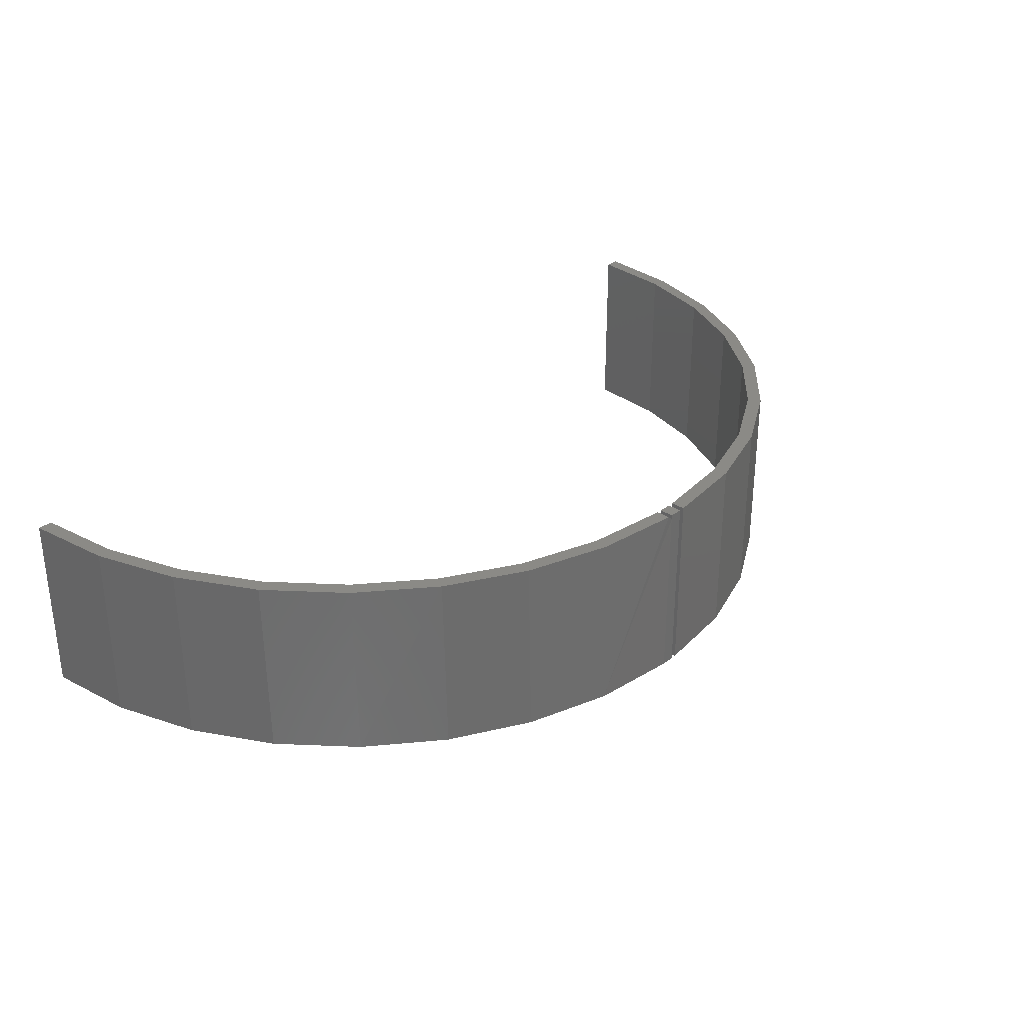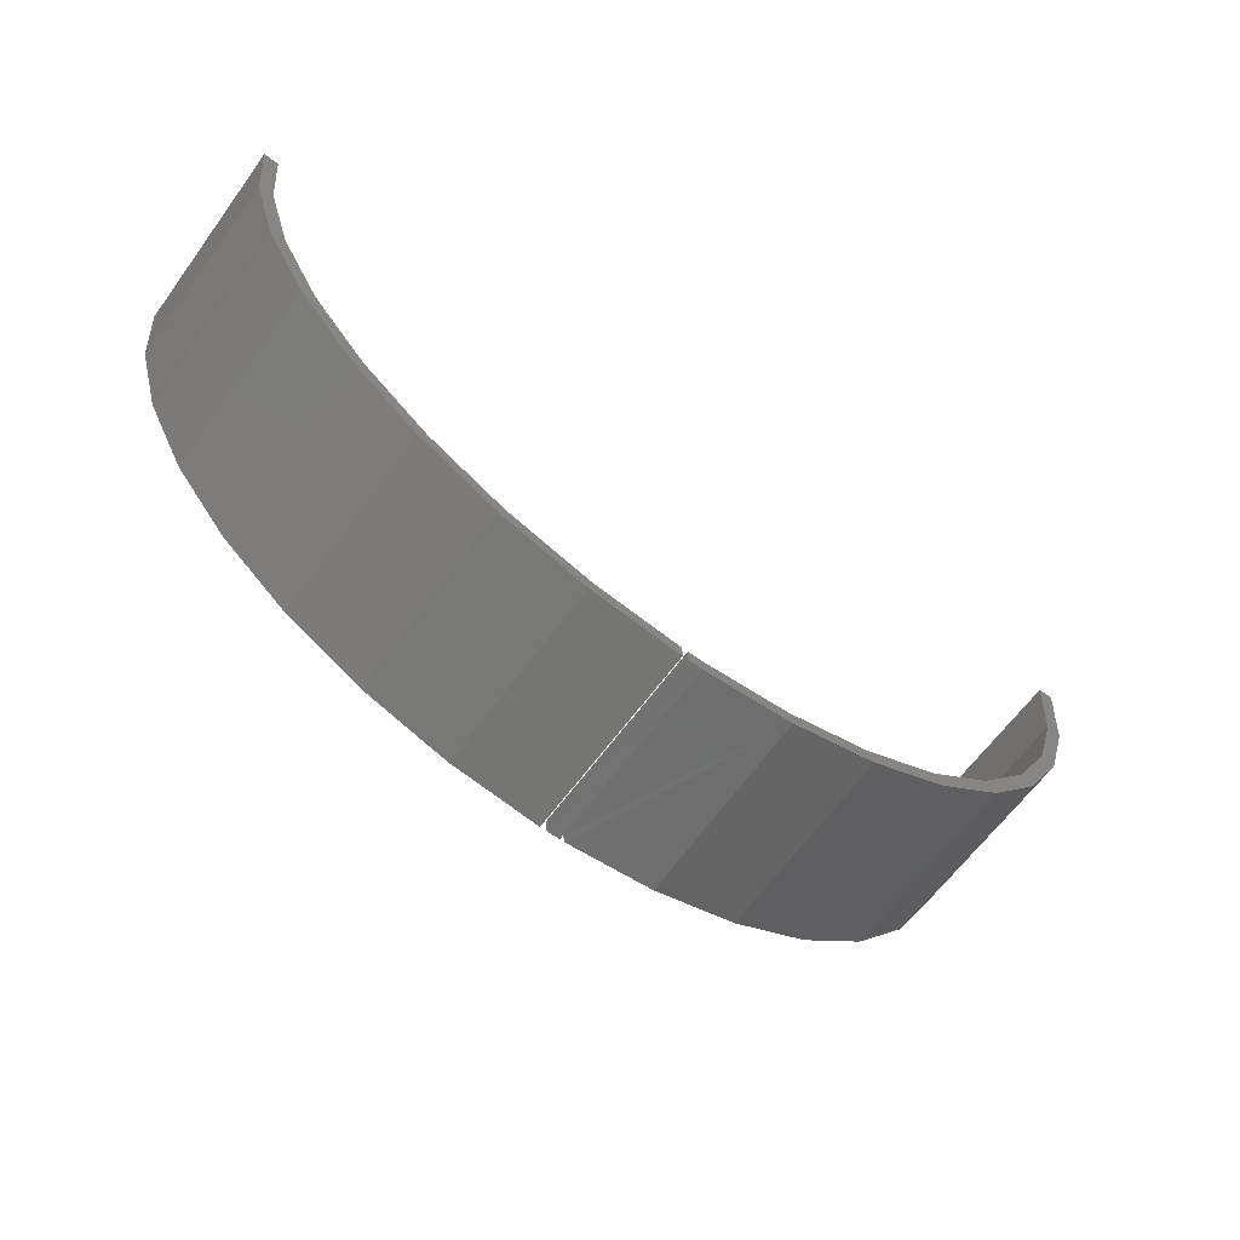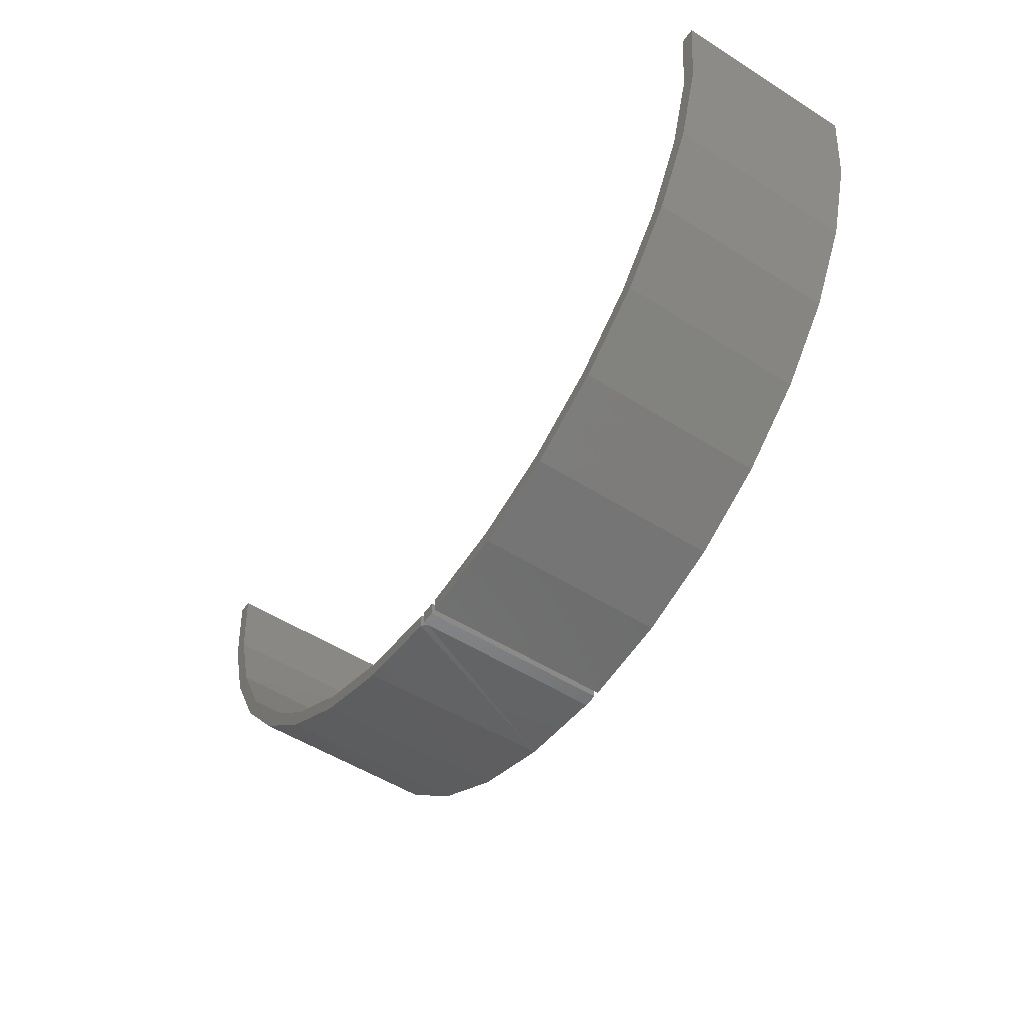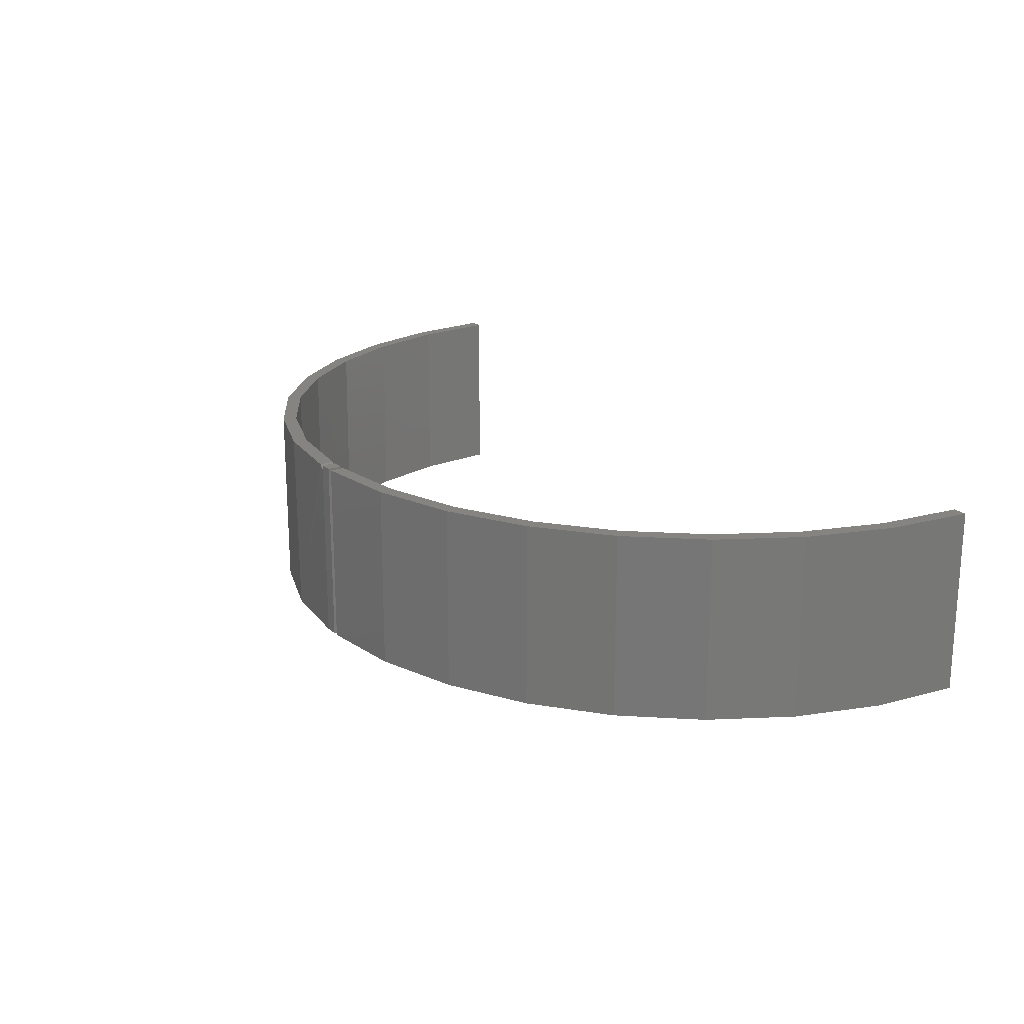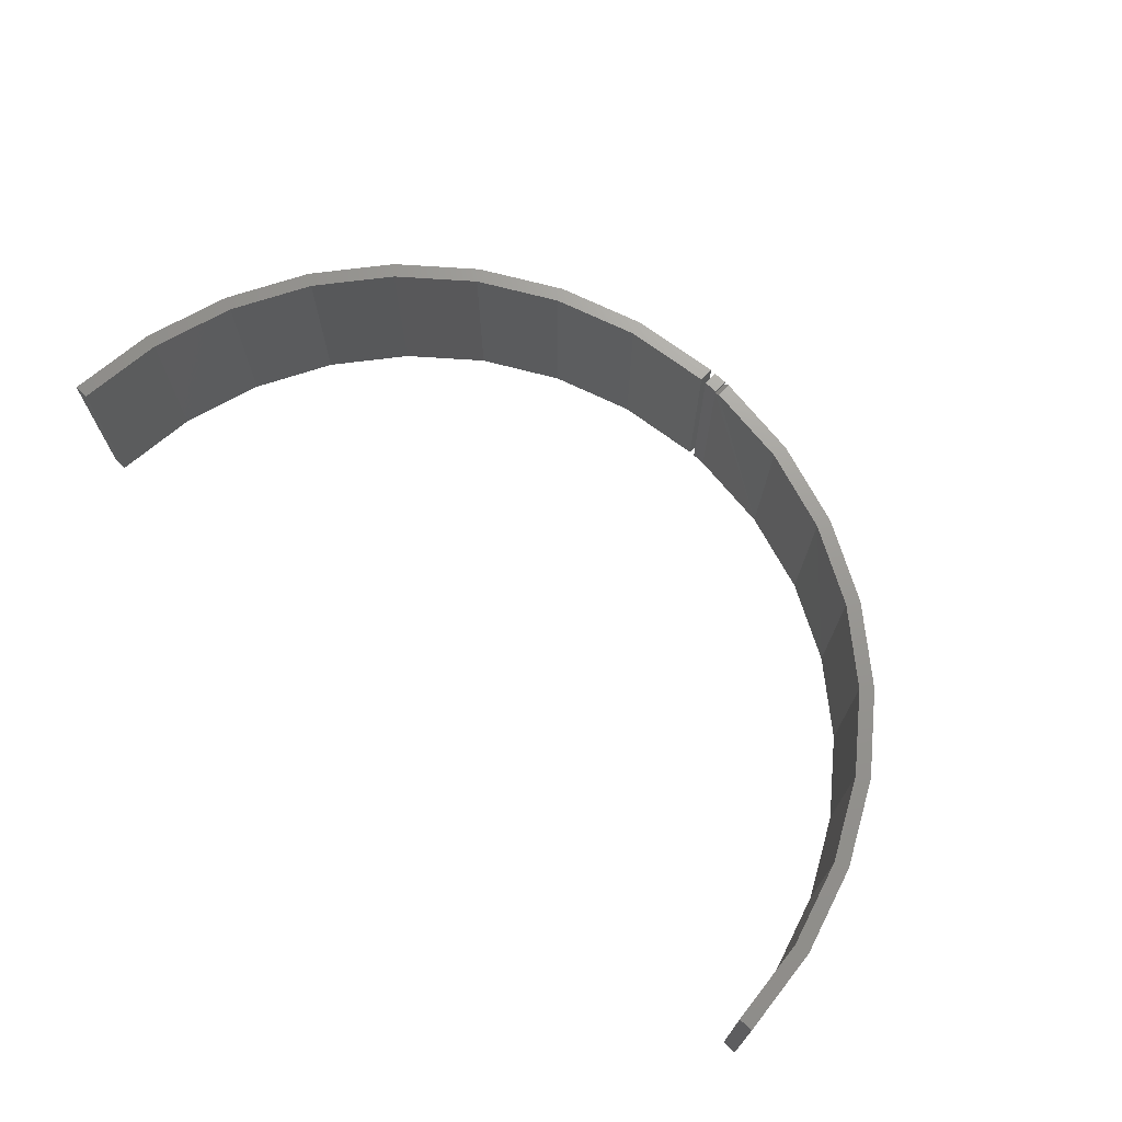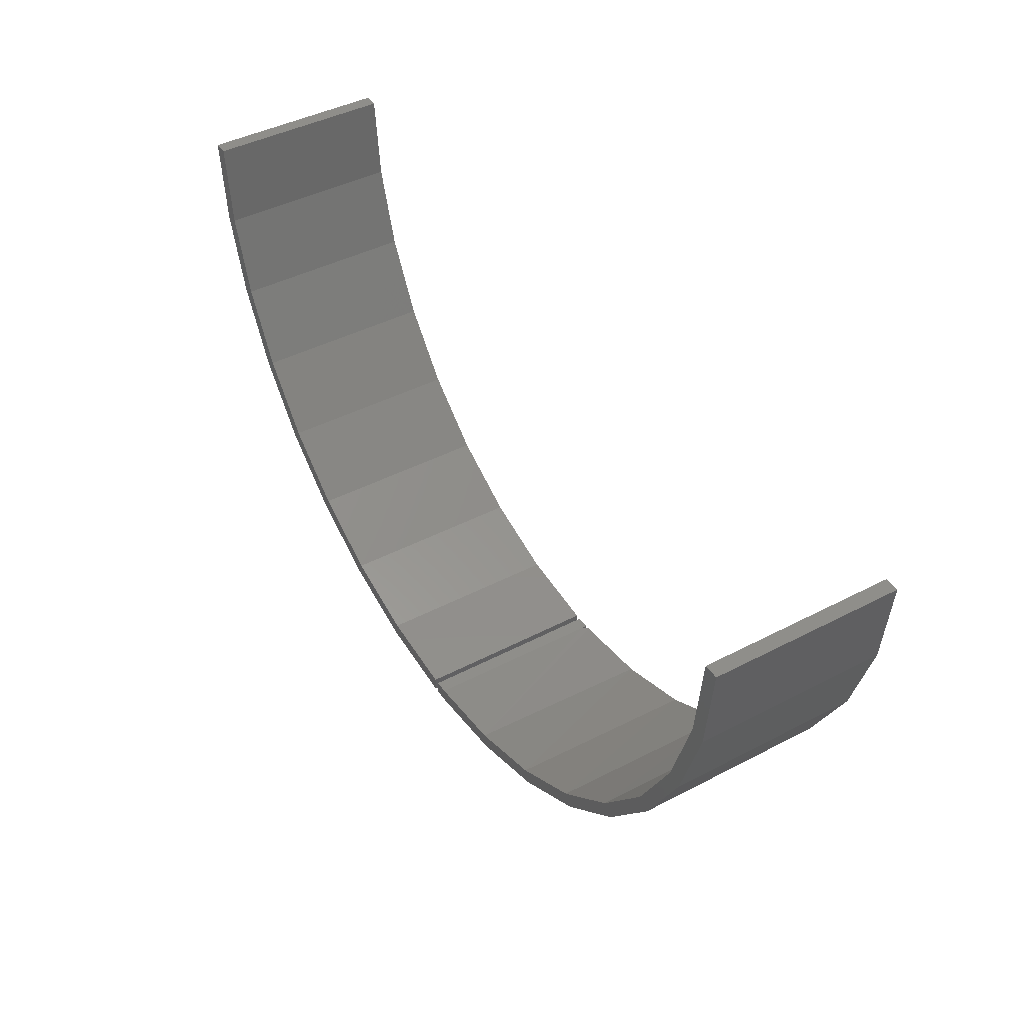
<metadata>
{"format":"stl","ext":"stl","renderer":"f3d","projection":"perspective","resolution":1024,"background":"white","views":[{"elev":31.1,"azim":-47.8,"up":"+Z"},{"elev":-64.1,"azim":143.7,"up":"+Y"},{"elev":-52.8,"azim":55.9,"up":"+Y"},{"elev":19.8,"azim":57.5,"up":"+Z"},{"elev":70.0,"azim":-136.1,"up":"+Z"},{"elev":43.0,"azim":-121.8,"up":"+Y"}]}
</metadata>
<code>
# stl→obj: 80 verts, 152 faces
v 0.006579 -0.7266 0
v 0.006579 -0.75 0
v -0.01579 -0.75 0
v -0.1598 -0.7327 0
v -0.2977 -0.6881 0
v -0.1552 -0.7095 0
v -0.01562 -0.7266 0
v -0.2887 -0.6663 0
v -0.4246 -0.6178 0
v -0.4115 -0.5982 0
v -0.5355 -0.5244 0
v -0.5189 -0.5078 0
v -0.6265 -0.4115 0
v -0.6069 -0.3984 0
v -0.6941 -0.2832 0
v -0.6723 -0.2742 0
v -0.7358 -0.1443 0
v -0.7126 -0.1397 0
v -0.75 -5.634e-14 0
v -0.7263 -3.812e-16 0
v 0.006579 -0.75 0.3047
v 0.006579 -0.7266 0.3047
v -0.01562 -0.7266 0.2969
v -0.01562 -0.75 0.2969
v -0.01562 -0.7266 0.3047
v -0.01562 -0.75 0.3047
v -0.0236 -0.7498 0.3047
v -0.0236 -0.7261 0.3047
v -0.1618 -0.708 0.3047
v -0.2941 -0.6639 0.3047
v -0.4155 -0.5954 0.3047
v -0.5216 -0.505 0.3047
v -0.6085 -0.396 0.3047
v -0.673 -0.2724 0.3047
v -0.7128 -0.1388 0.3047
v -0.7263 -3.812e-16 0.3047
v -0.1664 -0.7312 0.3047
v -0.3031 -0.6857 0.3047
v -0.4286 -0.615 0.3047
v -0.75 -5.634e-14 0.3047
v -0.736 -0.1434 0.3047
v -0.6948 -0.2814 0.3047
v -0.6281 -0.409 0.3047
v -0.5383 -0.5216 0.3047
v 0.01562 -0.7263 0.3047
v 0.01562 -0.75 0.3047
v 0.155 -0.7095 0.3047
v 0.1596 -0.7327 0.3047
v 0.2976 -0.6881 0.3047
v 0.7498 -5.433e-15 0.3047
v 0.7262 -5.673e-14 0.3047
v 0.7356 -0.1443 0.3047
v 0.7124 -0.1397 0.3047
v 0.6939 -0.2832 0.3047
v 0.6721 -0.2742 0.3047
v 0.6263 -0.4115 0.3047
v 0.6067 -0.3984 0.3047
v 0.5354 -0.5244 0.3047
v 0.5187 -0.5078 0.3047
v 0.4244 -0.6178 0.3047
v 0.4113 -0.5982 0.3047
v 0.2886 -0.6663 0.3047
v 0.2976 -0.6881 0
v 0.1596 -0.7327 0
v 0.155 -0.7095 0
v 0.01562 -0.75 0
v 0.01562 -0.7263 0
v 0.2886 -0.6663 0
v 0.4113 -0.5982 0
v 0.4244 -0.6178 0
v 0.5187 -0.5078 0
v 0.5354 -0.5244 0
v 0.6067 -0.3984 0
v 0.6263 -0.4115 0
v 0.6721 -0.2742 0
v 0.6939 -0.2832 0
v 0.7124 -0.1397 0
v 0.7356 -0.1443 0
v 0.7262 -5.673e-14 0
v 0.7498 -5.433e-15 0
f 1 2 3
f 4 5 6
f 4 6 7
f 4 7 1
f 4 1 3
f 6 5 8
f 8 5 9
f 8 9 10
f 10 9 11
f 10 11 12
f 12 11 13
f 12 13 14
f 14 13 15
f 14 15 16
f 16 15 17
f 16 17 18
f 18 17 19
f 18 19 20
f 2 1 21
f 21 1 22
f 23 24 25
f 25 24 26
f 27 24 28
f 28 24 23
f 29 6 8
f 8 30 29
f 30 8 10
f 10 31 30
f 31 10 12
f 29 28 6
f 6 28 23
f 6 23 7
f 31 12 32
f 32 12 14
f 32 14 33
f 33 14 16
f 33 16 34
f 34 16 18
f 34 18 35
f 35 18 20
f 35 20 36
f 5 4 37
f 37 38 5
f 9 5 38
f 38 39 9
f 11 9 39
f 3 24 4
f 4 24 27
f 4 27 37
f 40 19 41
f 41 19 17
f 41 17 42
f 42 17 15
f 42 15 43
f 43 15 13
f 43 13 44
f 44 13 11
f 44 11 39
f 1 7 22
f 22 7 23
f 22 23 25
f 3 2 24
f 24 2 21
f 24 21 26
f 26 21 25
f 25 21 22
f 45 46 47
f 47 46 48
f 47 48 49
f 50 51 52
f 52 51 53
f 52 53 54
f 54 53 55
f 54 55 56
f 56 55 57
f 56 57 58
f 58 57 59
f 58 59 60
f 60 59 61
f 60 61 49
f 49 61 62
f 49 62 47
f 63 64 65
f 65 64 66
f 65 66 67
f 65 68 63
f 63 68 69
f 63 69 70
f 70 69 71
f 70 71 72
f 72 71 73
f 72 73 74
f 74 73 75
f 74 75 76
f 76 75 77
f 76 77 78
f 78 77 79
f 78 79 80
f 67 66 45
f 45 66 46
f 71 57 73
f 73 57 55
f 73 55 75
f 75 55 53
f 75 53 77
f 77 53 51
f 77 51 79
f 57 71 59
f 59 71 69
f 59 69 61
f 61 69 68
f 61 68 62
f 62 68 65
f 62 65 47
f 47 65 67
f 47 67 45
f 80 79 50
f 50 79 51
f 80 50 78
f 78 50 52
f 78 52 76
f 76 52 54
f 76 54 74
f 74 54 56
f 74 56 72
f 72 56 58
f 72 58 70
f 70 58 60
f 70 60 63
f 63 60 49
f 63 49 64
f 64 49 48
f 64 48 66
f 66 48 46
f 36 40 35
f 35 40 41
f 35 41 34
f 34 41 42
f 34 42 33
f 33 42 43
f 33 43 32
f 32 43 44
f 32 44 31
f 31 44 39
f 31 39 30
f 30 39 38
f 30 38 29
f 29 38 37
f 29 37 28
f 28 37 27
f 20 19 36
f 36 19 40

</code>
